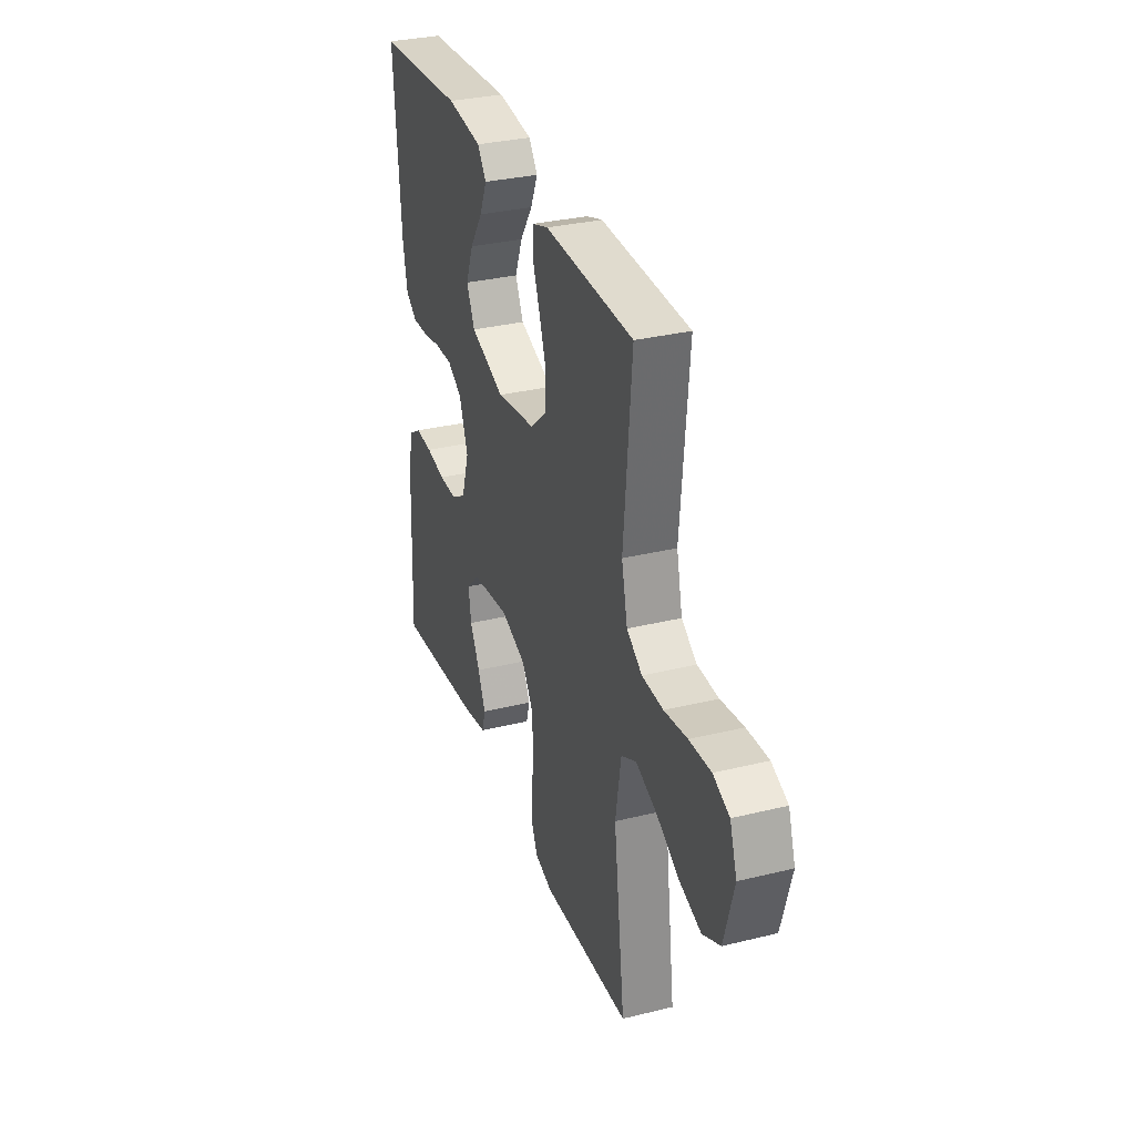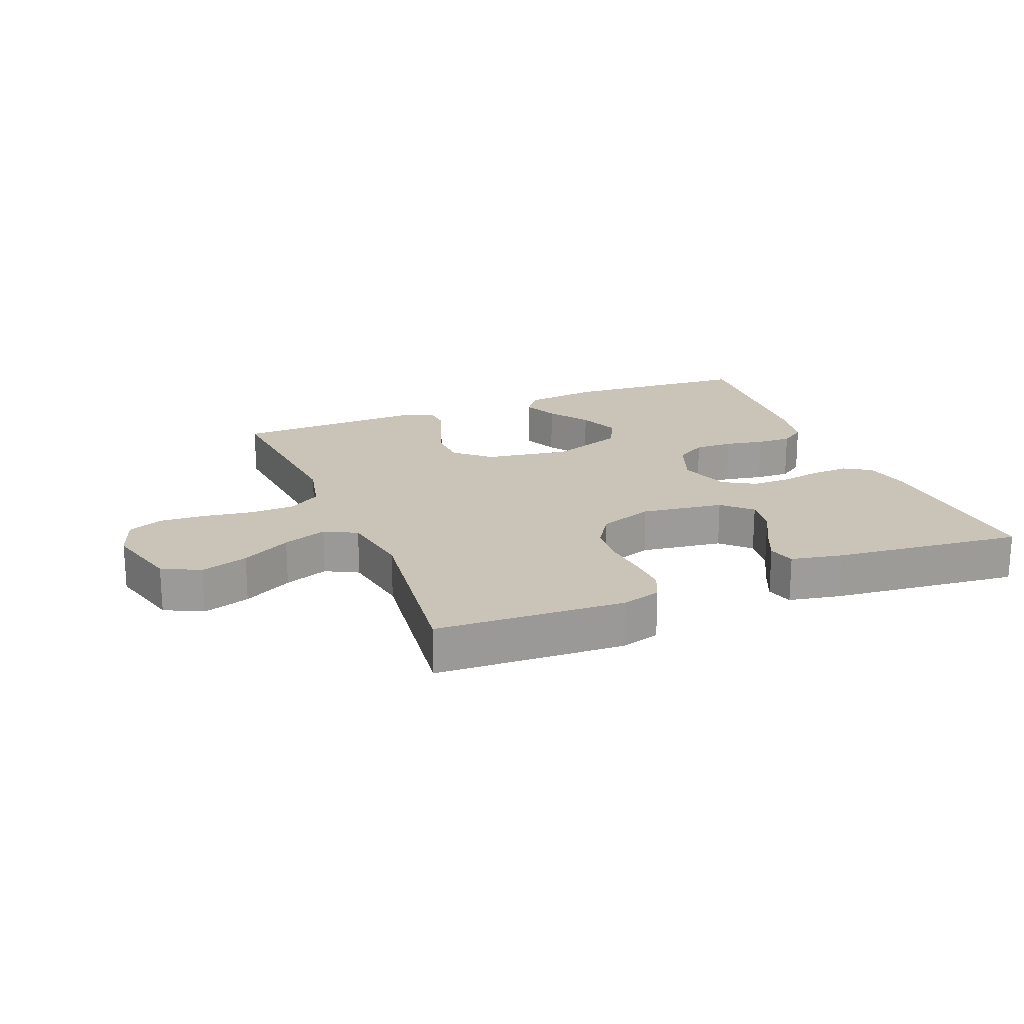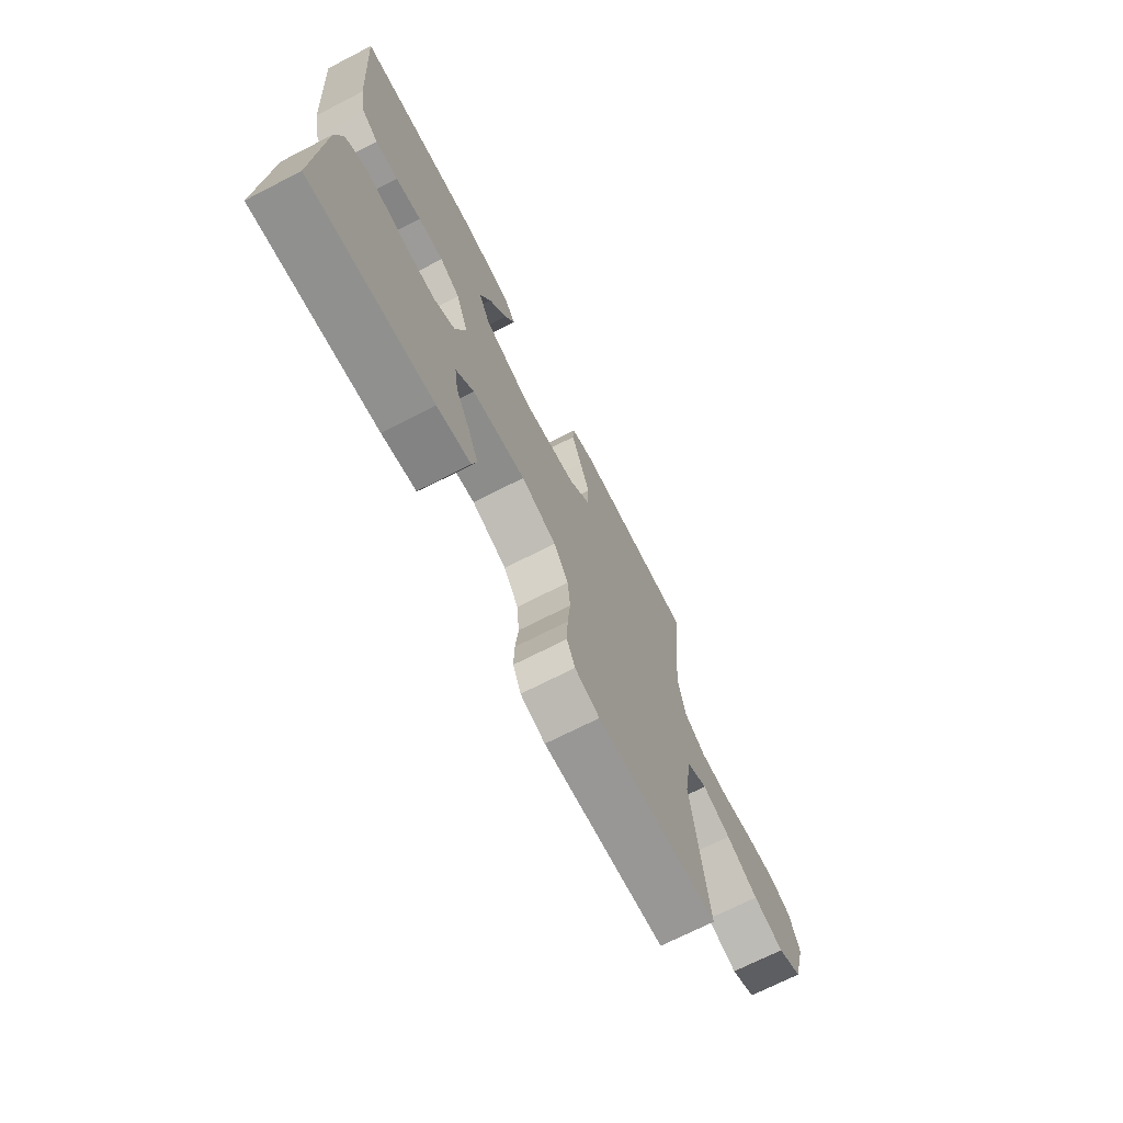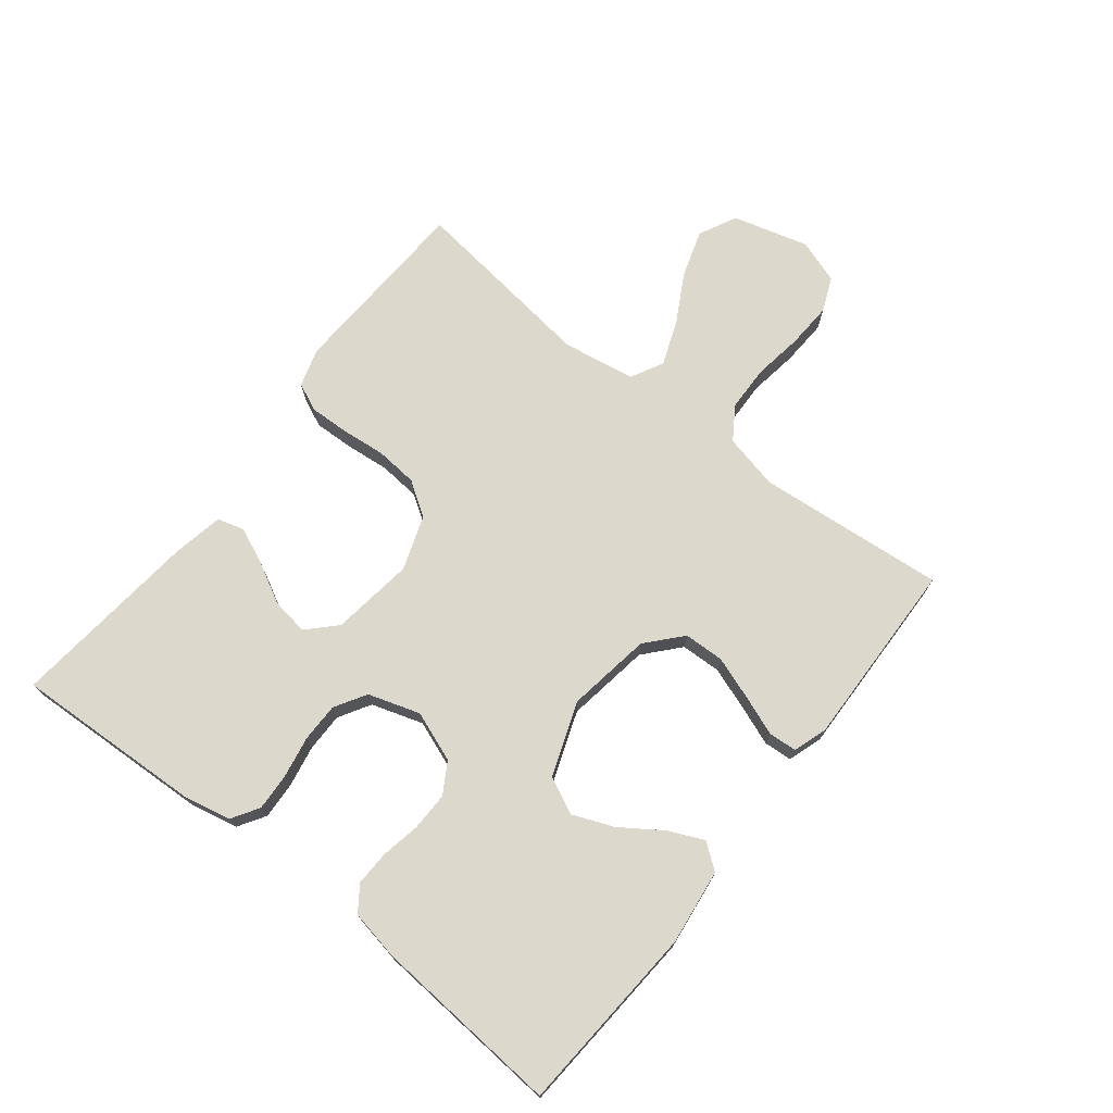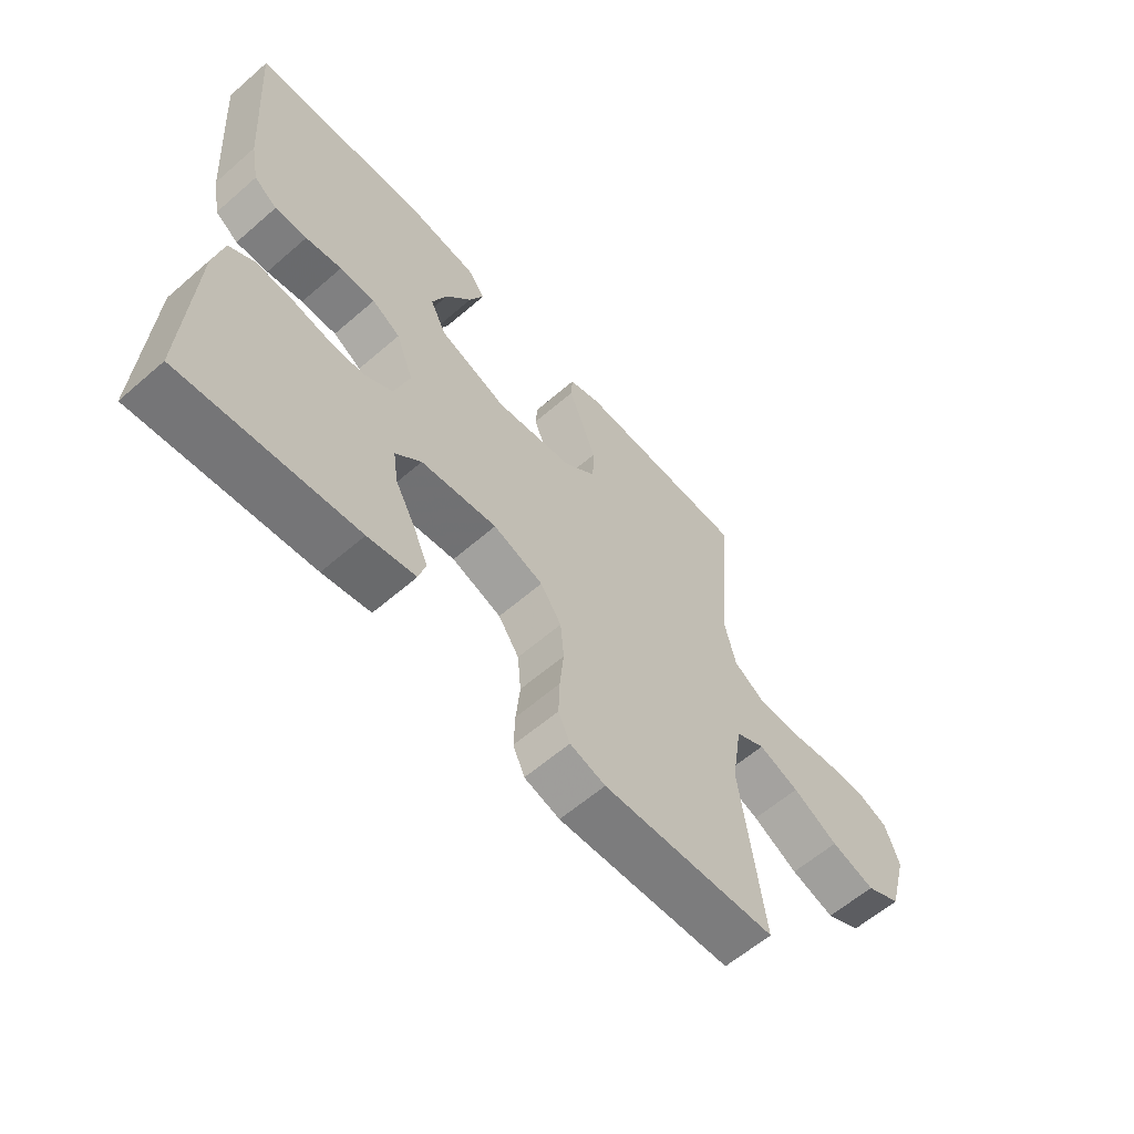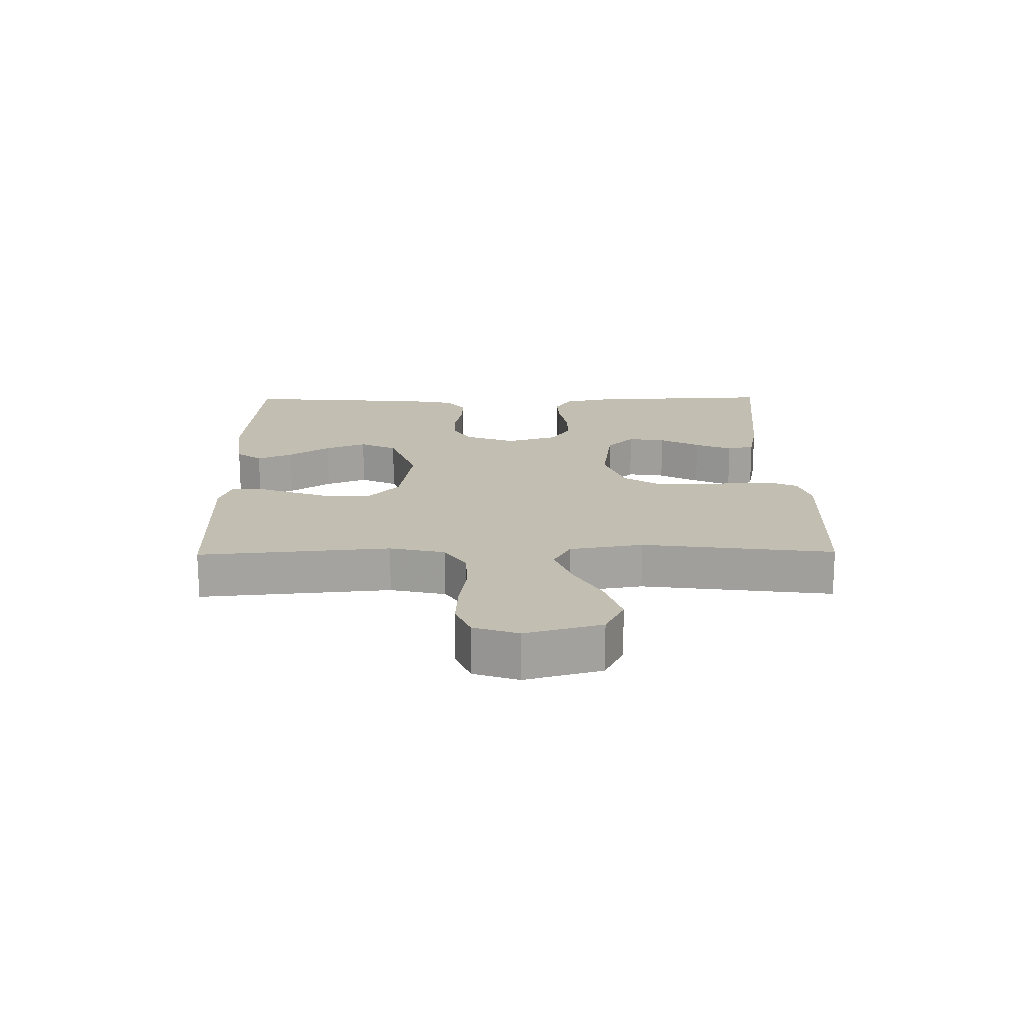
<metadata>
{"format":"obj","ext":"obj","renderer":"f3d","projection":"perspective","resolution":1024,"background":"white","views":[{"elev":32.0,"azim":71.0,"up":"+Z"},{"elev":20.0,"azim":158.0,"up":"+Y"},{"elev":-70.7,"azim":-62.9,"up":"+Z"},{"elev":72.7,"azim":-51.9,"up":"+Y"},{"elev":-60.8,"azim":-48.5,"up":"+Z"},{"elev":17.5,"azim":89.2,"up":"+Y"}]}
</metadata>
<code>
v -0.5 0.07 0.5
v -0.2 0.07 0.521
v -0.08 0.07 0.506
v -0.05 0.07 0.466
v -0.075 0.07 0.41
v -0.119 0.07 0.345
v -0.145 0.07 0.28
v -0.117 0.07 0.222
v 0 0.07 0.18
v 0.134 0.07 0.201
v 0.189 0.07 0.25
v 0.191 0.07 0.314
v 0.167 0.07 0.382
v 0.143 0.07 0.445
v 0.146 0.07 0.49
v 0.2 0.07 0.508
v 0.5 0.07 0.5
v 0.473 0.07 0.2
v 0.493 0.07 0.113
v 0.545 0.07 0.079
v 0.617 0.07 0.077
v 0.695 0.07 0.089
v 0.768 0.07 0.093
v 0.823 0.07 0.07
v 0.847 0.07 0
v 0.814 0.07 -0.12
v 0.754 0.07 -0.15
v 0.679 0.07 -0.126
v 0.601 0.07 -0.083
v 0.531 0.07 -0.057
v 0.48 0.07 -0.084
v 0.461 0.07 -0.2
v 0.5 0.07 -0.5
v 0.2 0.07 -0.515
v 0.139 0.07 -0.497
v 0.119 0.07 -0.452
v 0.121 0.07 -0.39
v 0.128 0.07 -0.319
v 0.122 0.07 -0.252
v 0.086 0.07 -0.198
v 0 0.07 -0.168
v -0.131 0.07 -0.186
v -0.175 0.07 -0.229
v -0.166 0.07 -0.288
v -0.132 0.07 -0.351
v -0.106 0.07 -0.409
v -0.118 0.07 -0.452
v -0.2 0.07 -0.468
v -0.5 0.07 -0.5
v -0.487 0.07 -0.2
v -0.471 0.07 -0.124
v -0.428 0.07 -0.097
v -0.369 0.07 -0.1
v -0.303 0.07 -0.112
v -0.241 0.07 -0.112
v -0.191 0.07 -0.082
v -0.165 0.07 0
v -0.195 0.07 0.08
v -0.244 0.07 0.109
v -0.305 0.07 0.108
v -0.367 0.07 0.096
v -0.422 0.07 0.094
v -0.462 0.07 0.122
v -0.477 0.07 0.2
v -0.5 0 0.5
v -0.2 0 0.521
v -0.08 0 0.506
v -0.05 0 0.466
v -0.075 0 0.41
v -0.119 0 0.345
v -0.145 0 0.28
v -0.117 0 0.222
v 0 0 0.18
v 0.134 0 0.201
v 0.189 0 0.25
v 0.191 0 0.314
v 0.167 0 0.382
v 0.143 0 0.445
v 0.146 0 0.49
v 0.2 0 0.508
v 0.5 0 0.5
v 0.473 0 0.2
v 0.493 0 0.113
v 0.545 0 0.079
v 0.617 0 0.077
v 0.695 0 0.089
v 0.768 0 0.093
v 0.823 0 0.07
v 0.847 0 0
v 0.814 0 -0.12
v 0.754 0 -0.15
v 0.679 0 -0.126
v 0.601 0 -0.083
v 0.531 0 -0.057
v 0.48 0 -0.084
v 0.461 0 -0.2
v 0.5 0 -0.5
v 0.2 0 -0.515
v 0.139 0 -0.497
v 0.119 0 -0.452
v 0.121 0 -0.39
v 0.128 0 -0.319
v 0.122 0 -0.252
v 0.086 0 -0.198
v 0 0 -0.168
v -0.131 0 -0.186
v -0.175 0 -0.229
v -0.166 0 -0.288
v -0.132 0 -0.351
v -0.106 0 -0.409
v -0.118 0 -0.452
v -0.2 0 -0.468
v -0.5 0 -0.5
v -0.487 0 -0.2
v -0.471 0 -0.124
v -0.428 0 -0.097
v -0.369 0 -0.1
v -0.303 0 -0.112
v -0.241 0 -0.112
v -0.191 0 -0.082
v -0.165 0 0
v -0.195 0 0.08
v -0.244 0 0.109
v -0.305 0 0.108
v -0.367 0 0.096
v -0.422 0 0.094
v -0.462 0 0.122
v -0.477 0 0.2
f 60 61 62 63
f 59 60 63 64
f 51 52 53 54
f 51 54 55
f 50 51 55
f 49 50 55
f 48 49 55 56
f 44 45 46 47
f 44 47 48
f 43 44 48
f 35 36 37 38
f 33 34 35 38
f 32 33 38 39
f 31 32 39 40
f 26 27 28 29
f 26 29 30
f 25 26 30
f 24 25 30
f 21 22 23 24
f 20 21 24 30
f 19 20 30 31
f 15 16 17 18
f 13 14 15 18
f 12 13 18 19
f 11 12 19 31
f 3 4 5 6
f 3 6 7
f 2 3 7
f 59 64 1 2
f 58 59 2 7
f 57 58 7 8
f 43 48 56 57
f 42 43 57 8
f 41 42 8 9
f 40 41 9 10
f 10 11 31 40
f 127 126 125 124
f 128 127 124 123
f 118 117 116 115
f 119 118 115
f 119 115 114
f 119 114 113
f 120 119 113 112
f 111 110 109 108
f 112 111 108
f 112 108 107
f 102 101 100 99
f 102 99 98 97
f 103 102 97 96
f 104 103 96 95
f 93 92 91 90
f 94 93 90
f 94 90 89
f 94 89 88
f 88 87 86 85
f 94 88 85 84
f 95 94 84 83
f 82 81 80 79
f 82 79 78 77
f 83 82 77 76
f 95 83 76 75
f 70 69 68 67
f 71 70 67
f 71 67 66
f 66 65 128 123
f 71 66 123 122
f 72 71 122 121
f 121 120 112 107
f 72 121 107 106
f 73 72 106 105
f 74 73 105 104
f 104 95 75 74
f 1 65 66 2
f 2 66 67 3
f 3 67 68 4
f 4 68 69 5
f 5 69 70 6
f 6 70 71 7
f 7 71 72 8
f 8 72 73 9
f 9 73 74 10
f 10 74 75 11
f 11 75 76 12
f 12 76 77 13
f 13 77 78 14
f 14 78 79 15
f 15 79 80 16
f 16 80 81 17
f 17 81 82 18
f 18 82 83 19
f 19 83 84 20
f 20 84 85 21
f 21 85 86 22
f 22 86 87 23
f 23 87 88 24
f 24 88 89 25
f 25 89 90 26
f 26 90 91 27
f 27 91 92 28
f 28 92 93 29
f 29 93 94 30
f 30 94 95 31
f 31 95 96 32
f 32 96 97 33
f 33 97 98 34
f 34 98 99 35
f 35 99 100 36
f 36 100 101 37
f 37 101 102 38
f 38 102 103 39
f 39 103 104 40
f 40 104 105 41
f 41 105 106 42
f 42 106 107 43
f 43 107 108 44
f 44 108 109 45
f 45 109 110 46
f 46 110 111 47
f 47 111 112 48
f 48 112 113 49
f 49 113 114 50
f 50 114 115 51
f 51 115 116 52
f 52 116 117 53
f 53 117 118 54
f 54 118 119 55
f 55 119 120 56
f 56 120 121 57
f 57 121 122 58
f 58 122 123 59
f 59 123 124 60
f 60 124 125 61
f 61 125 126 62
f 62 126 127 63
f 63 127 128 64
f 64 128 65 1

</code>
